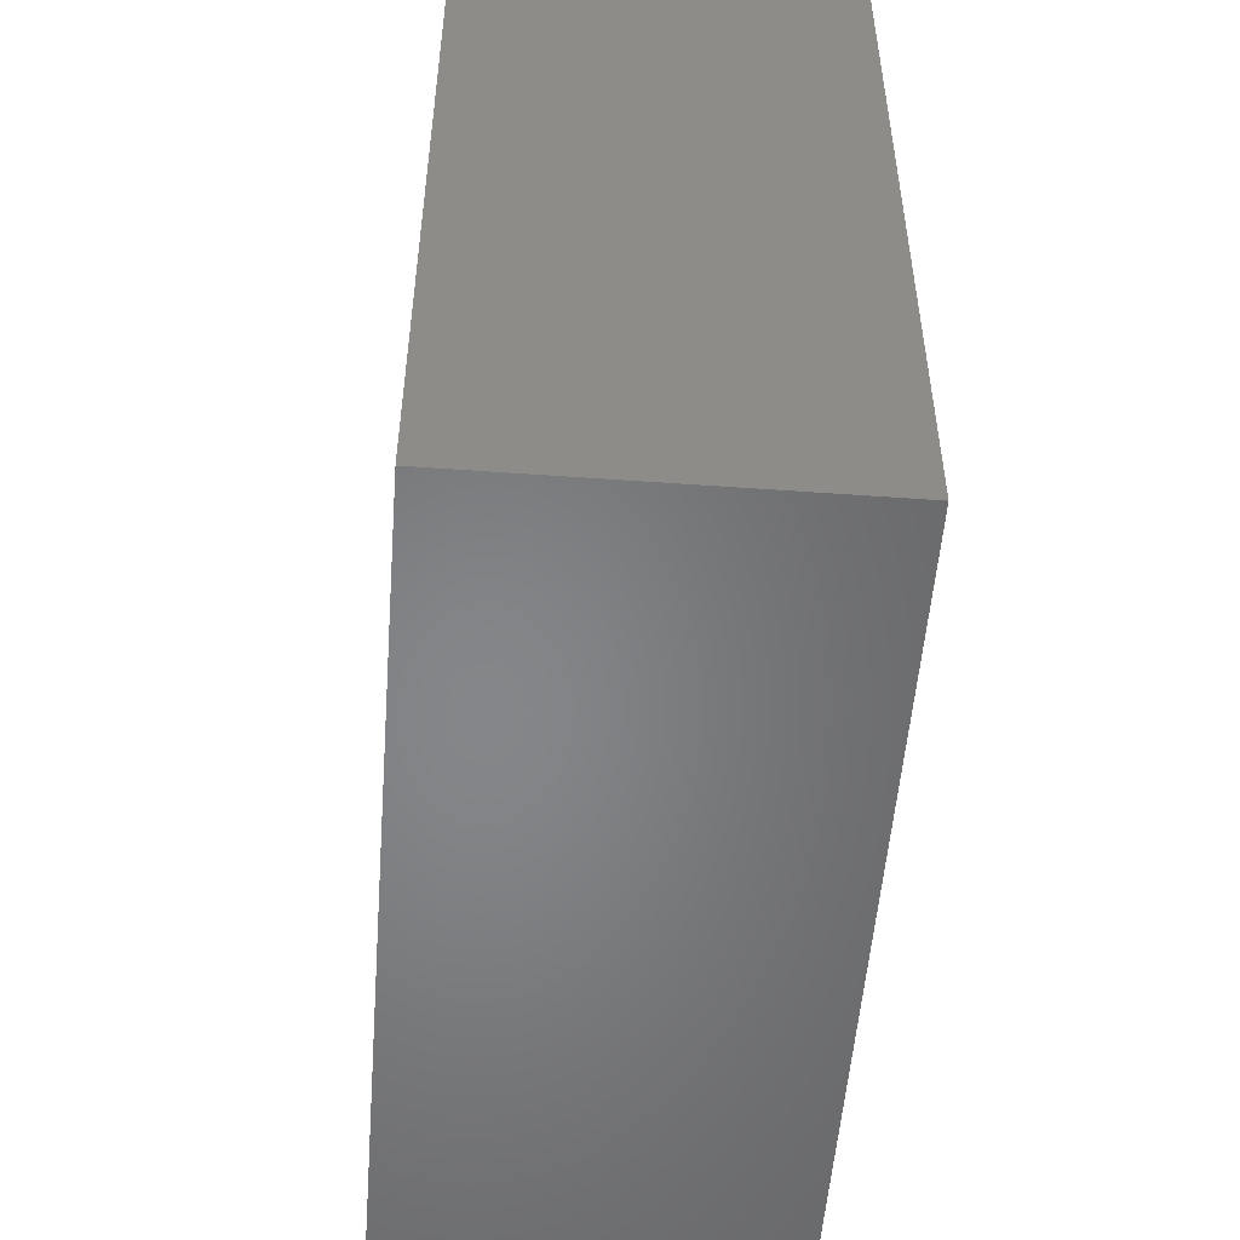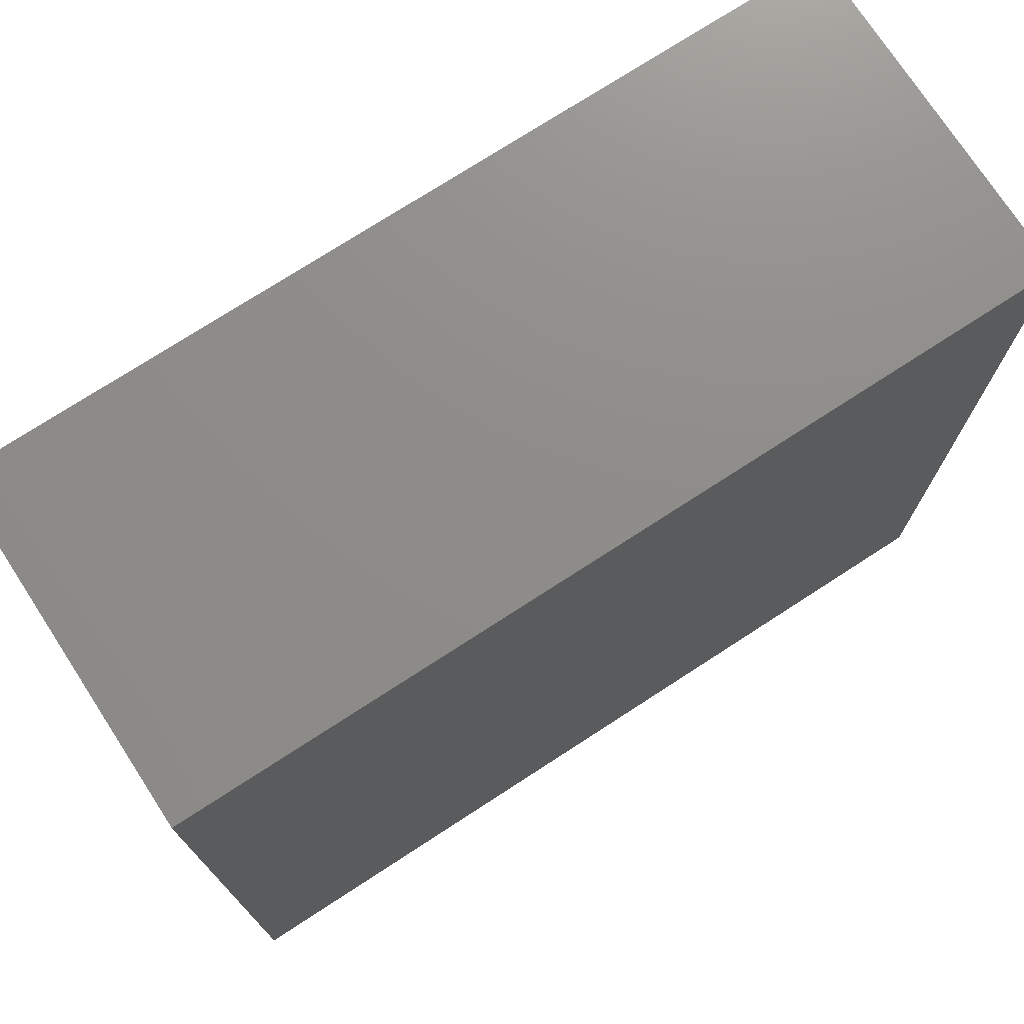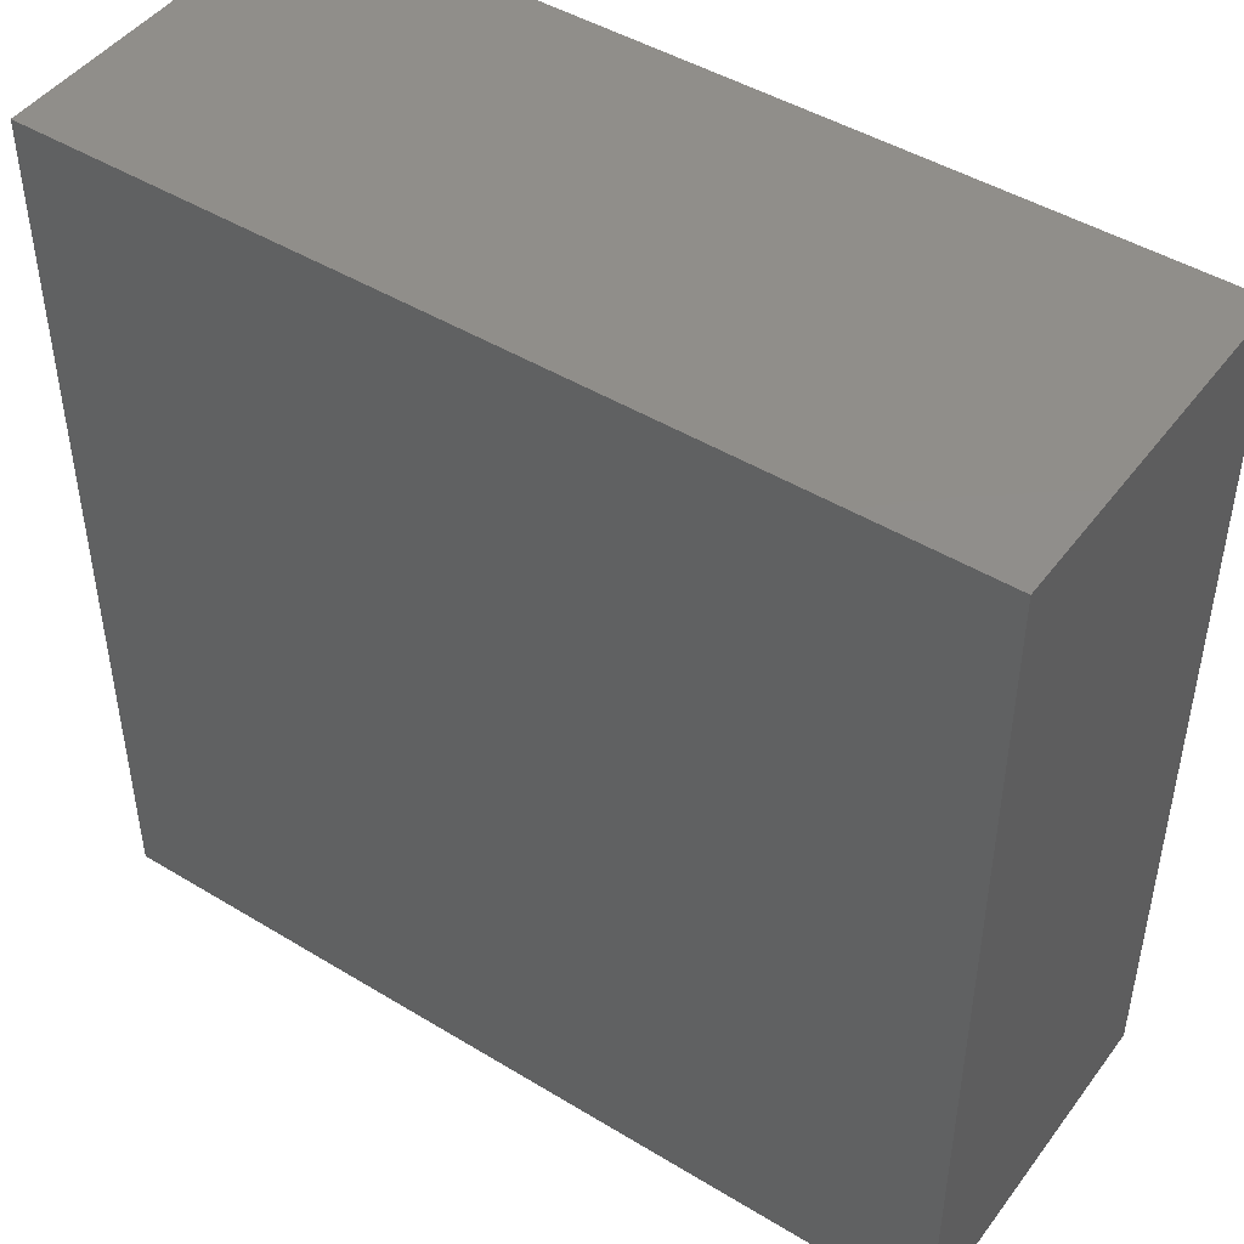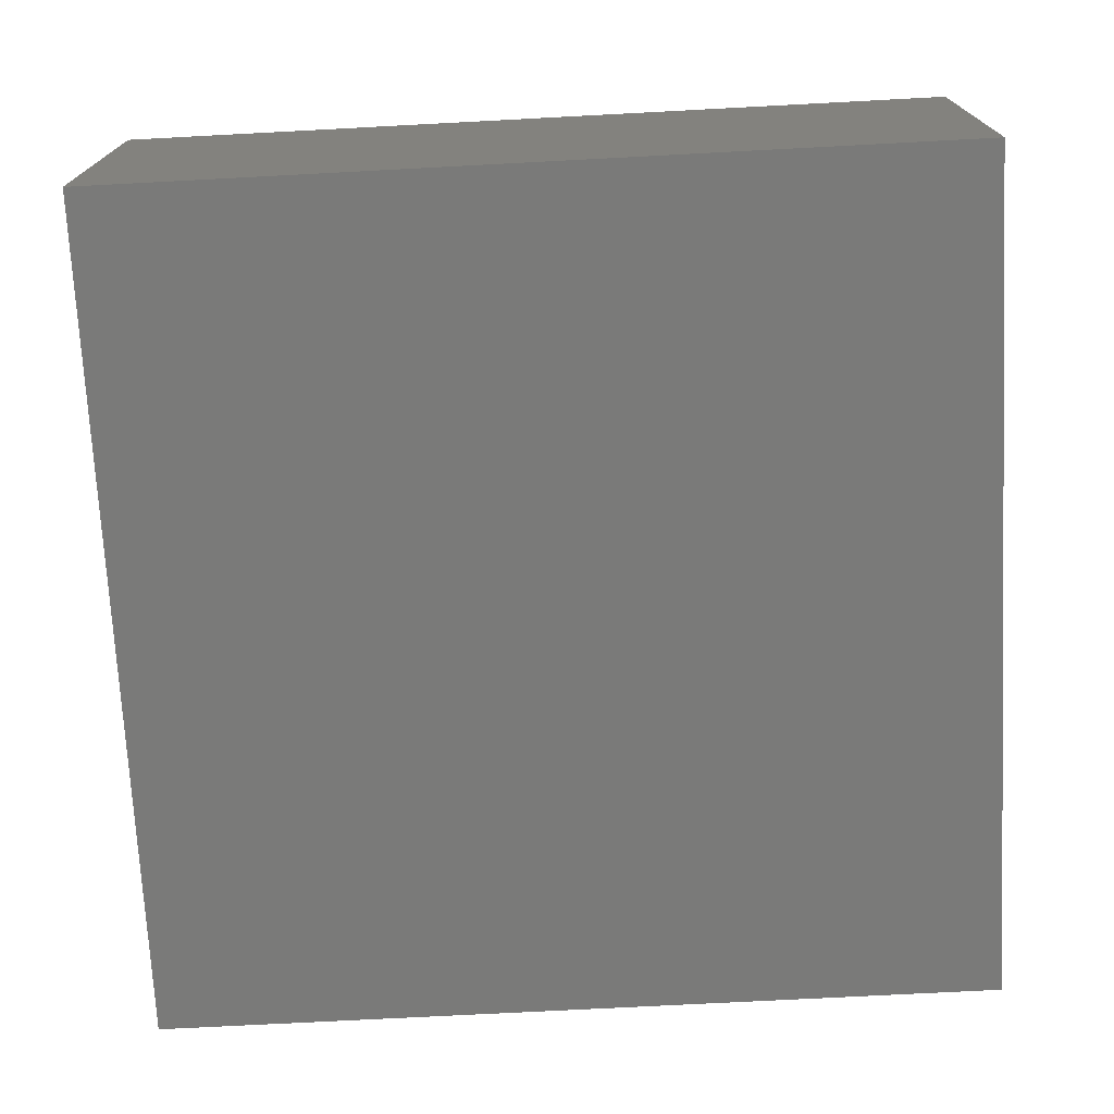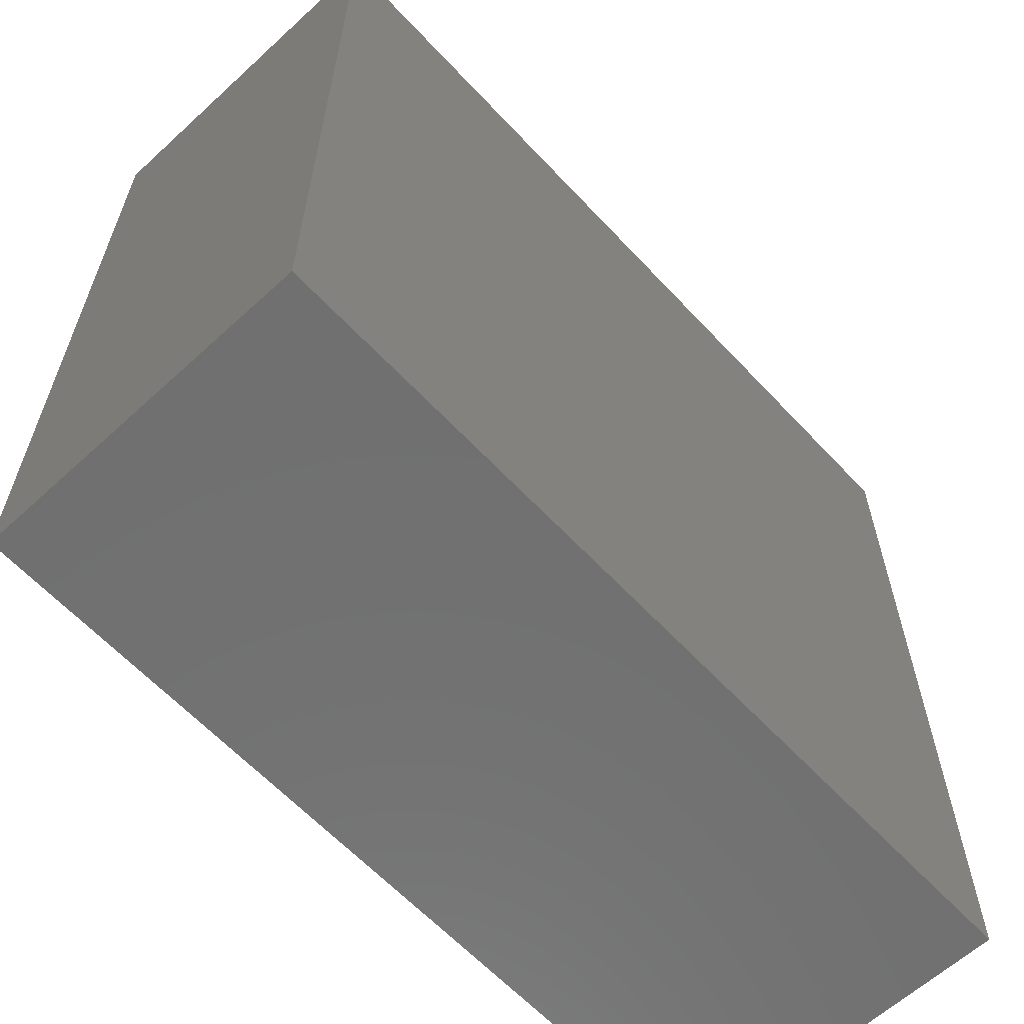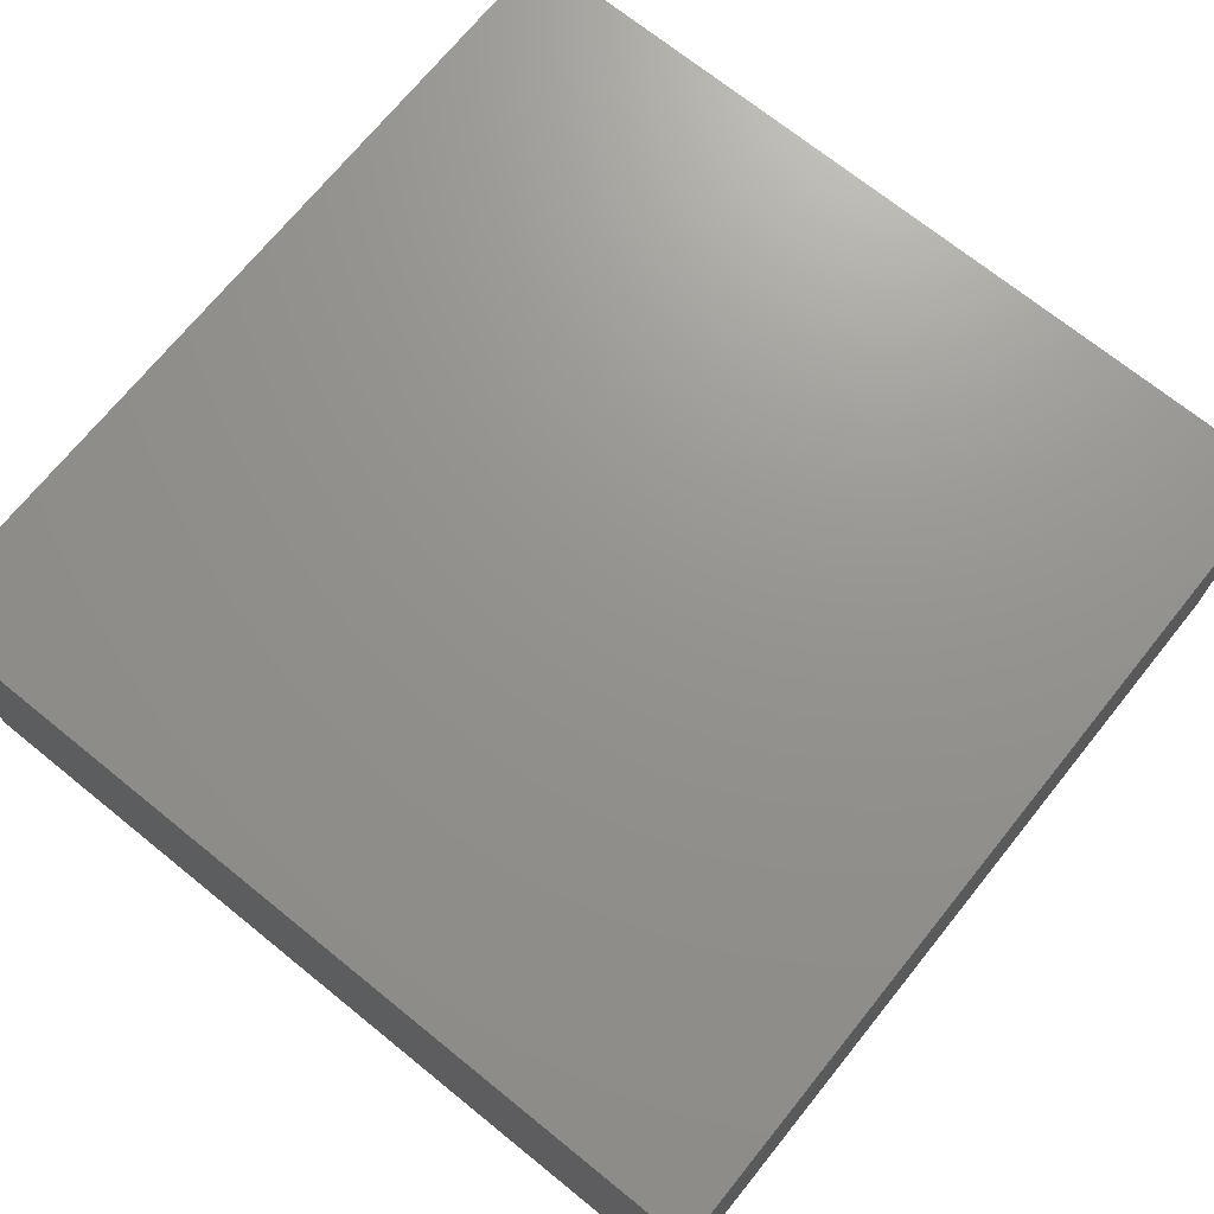
<metadata>
{"format":"stl","ext":"stl","renderer":"f3d","projection":"perspective","resolution":1024,"background":"white","views":[{"elev":-53.1,"azim":85.6,"up":"+Y"},{"elev":74.3,"azim":-33.0,"up":"+Y"},{"elev":46.4,"azim":34.7,"up":"+Y"},{"elev":-72.9,"azim":93.0,"up":"+Z"},{"elev":-62.3,"azim":-47.1,"up":"+Y"},{"elev":71.2,"azim":128.9,"up":"+Z"}]}
</metadata>
<code>
# stl→obj: 8 verts, 12 faces
v 0 0 10
v 0 25 10
v 0 0 0
v 0 25 0
v 25 0 10
v 25 25 10
v 25 0 0
v 25 25 0
f 1 2 3
f 3 2 4
f 1 5 6
f 2 1 6
f 3 7 5
f 1 3 5
f 4 8 3
f 3 8 7
f 2 6 4
f 4 6 8
f 7 8 6
f 5 7 6

</code>
